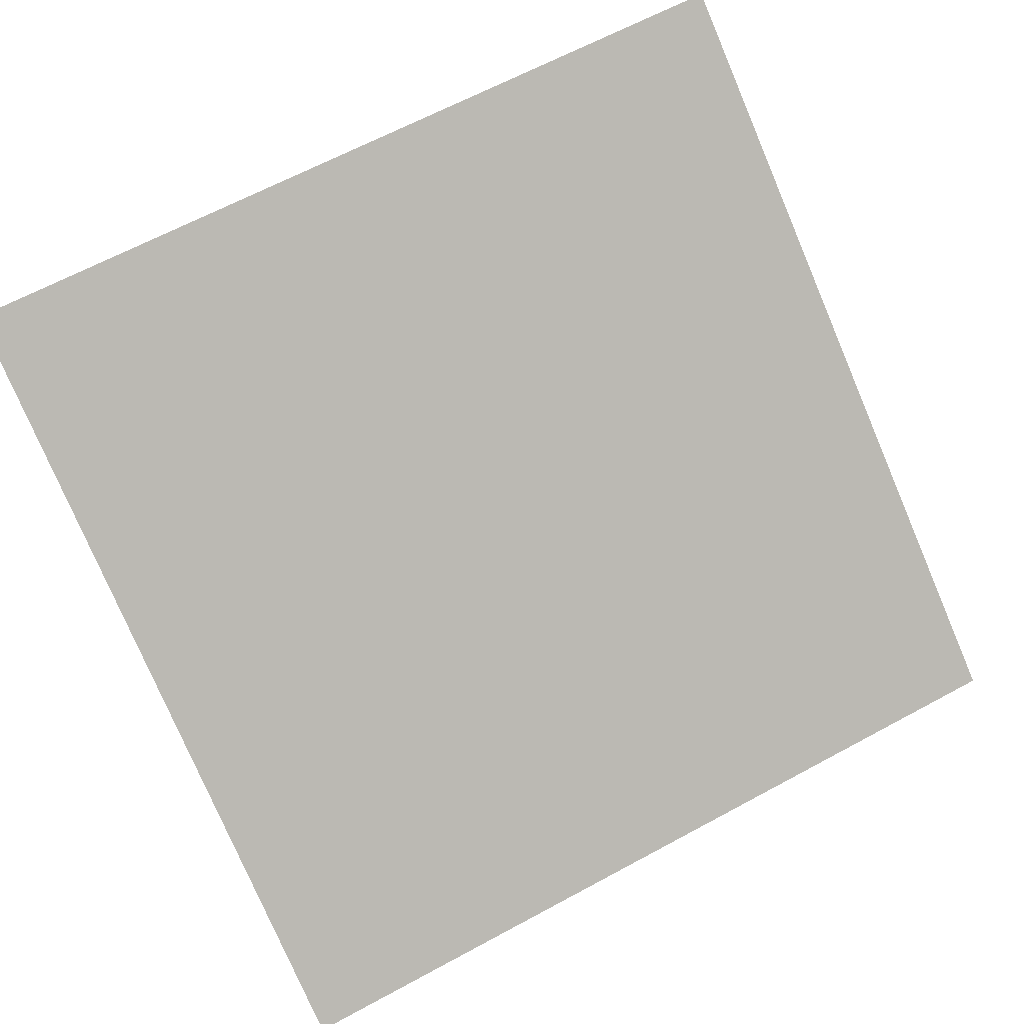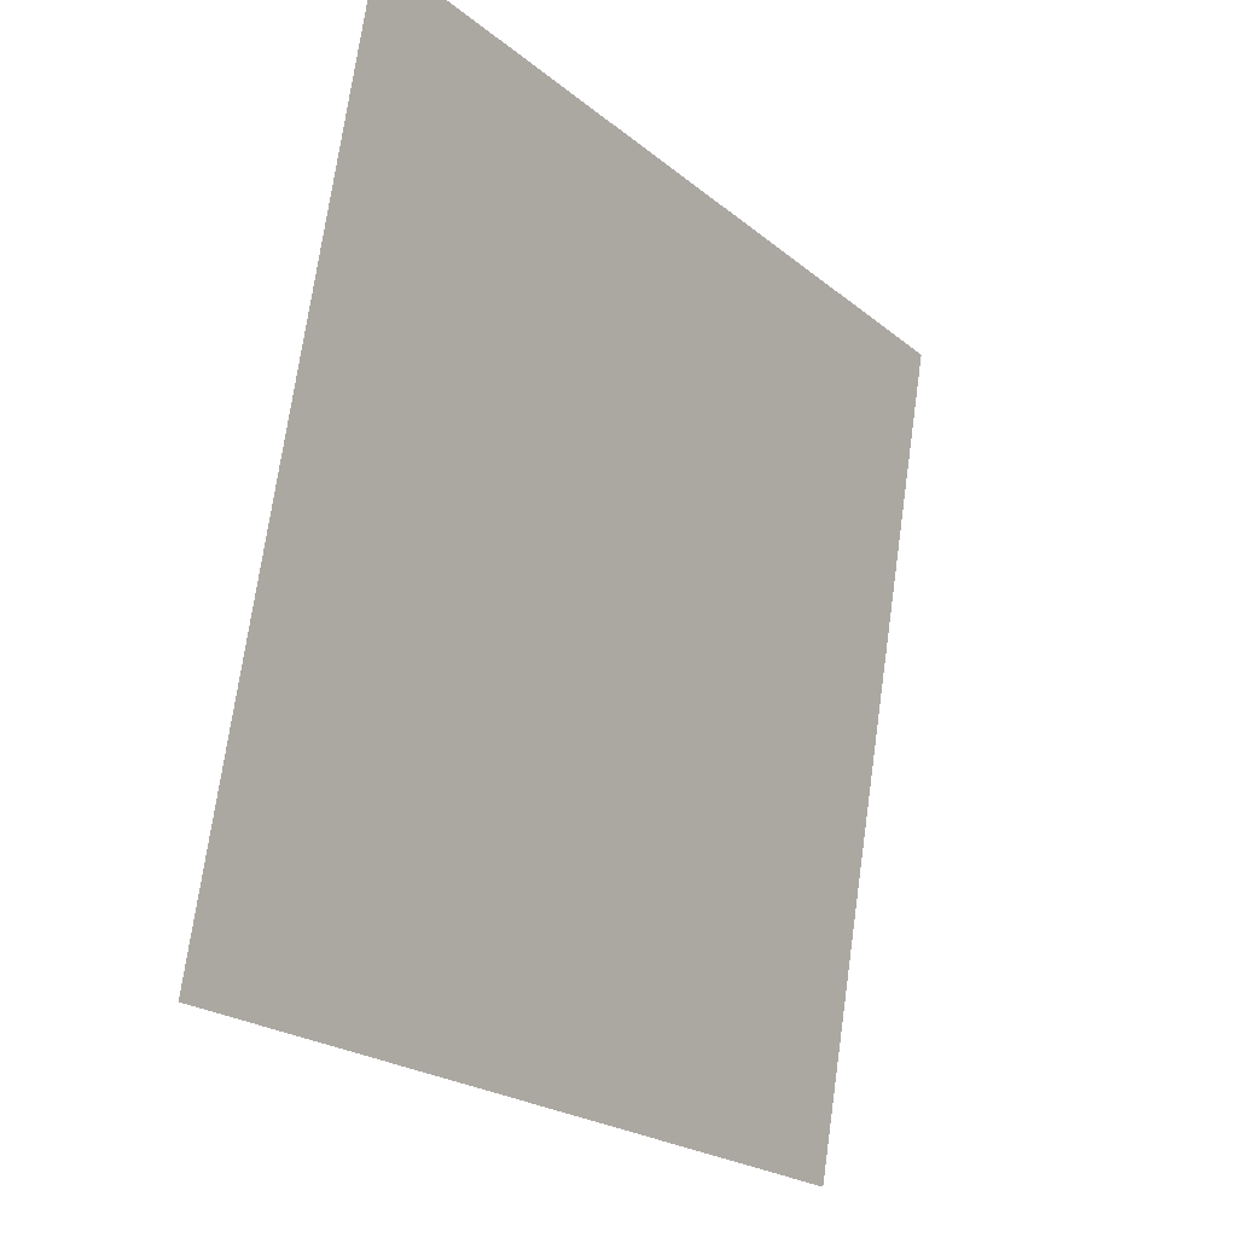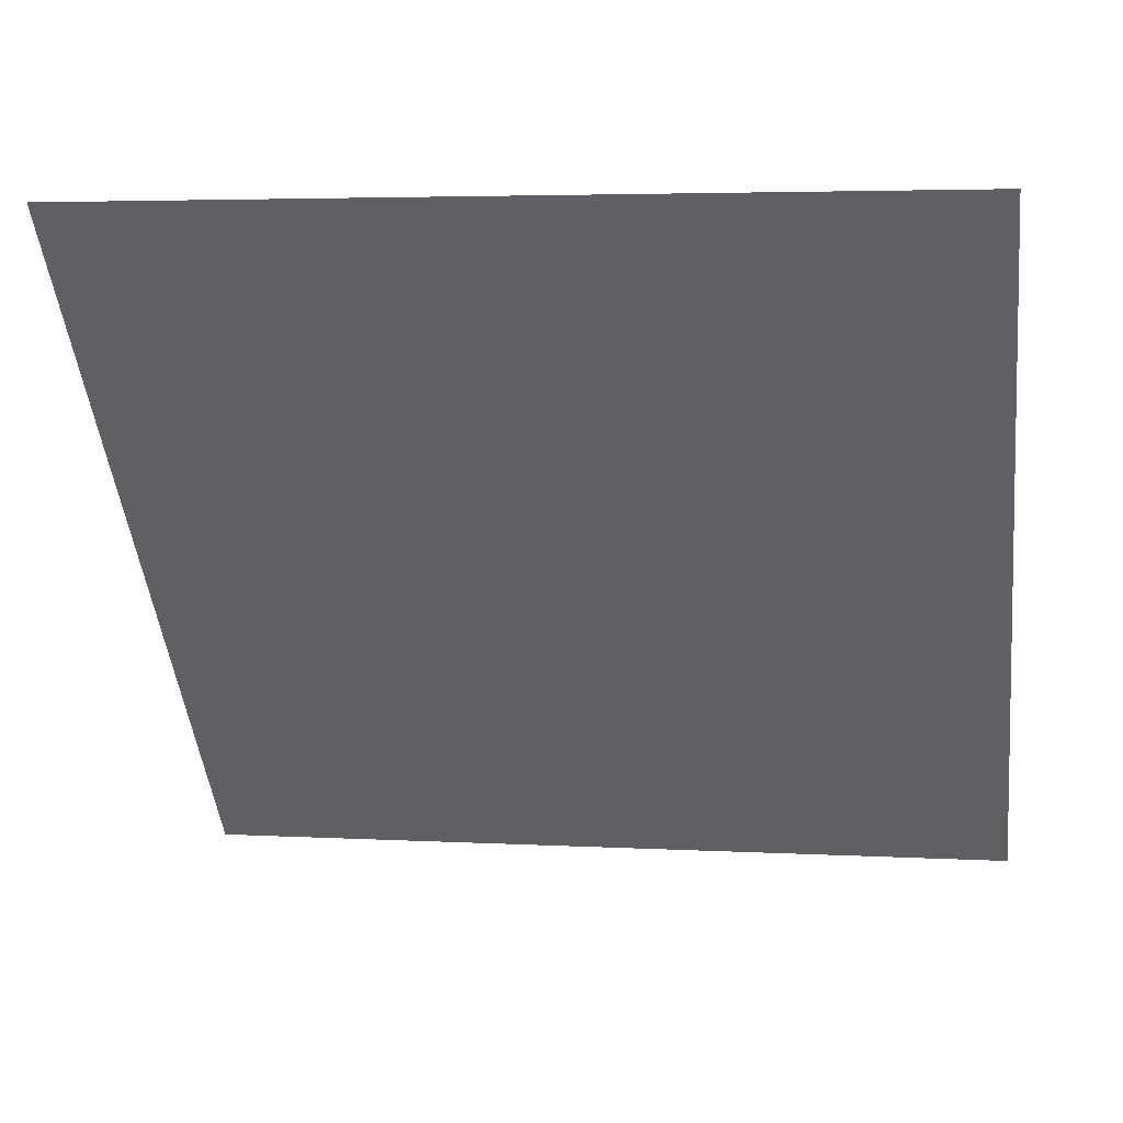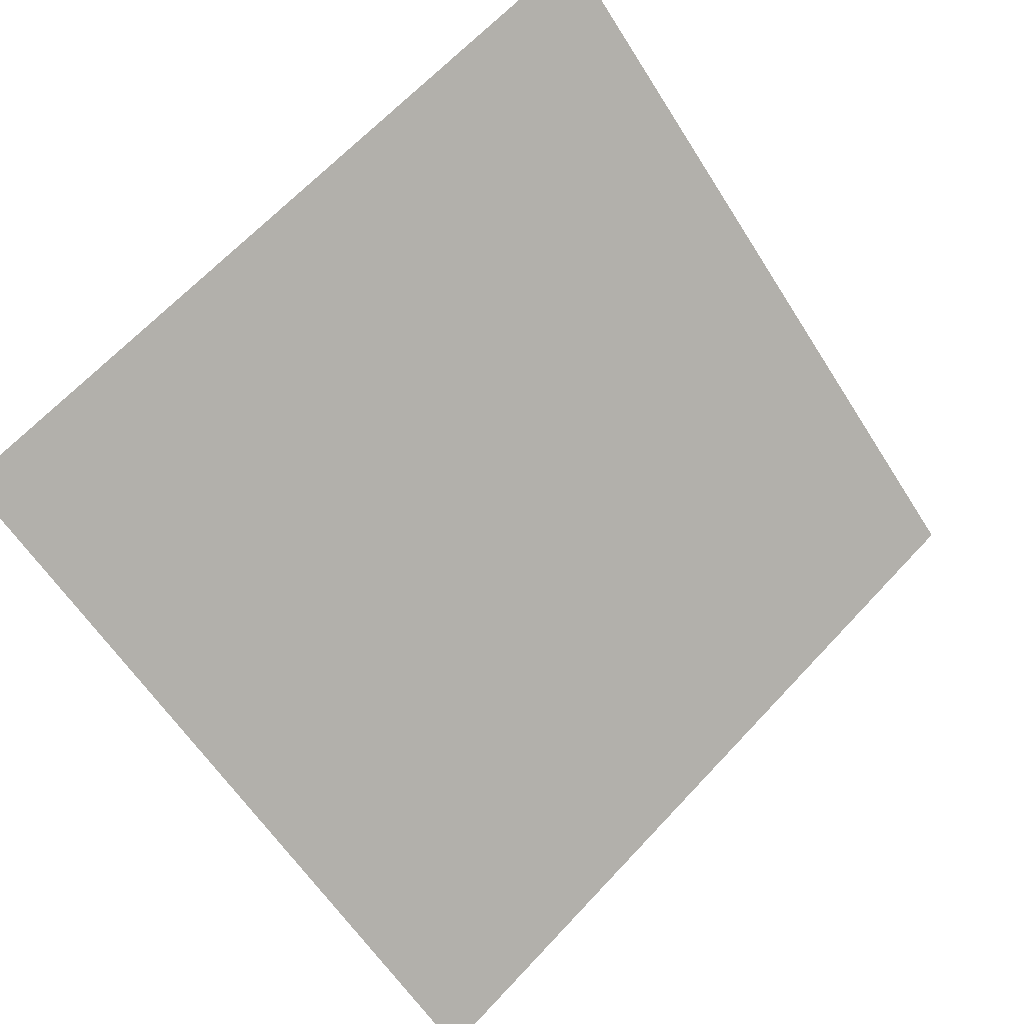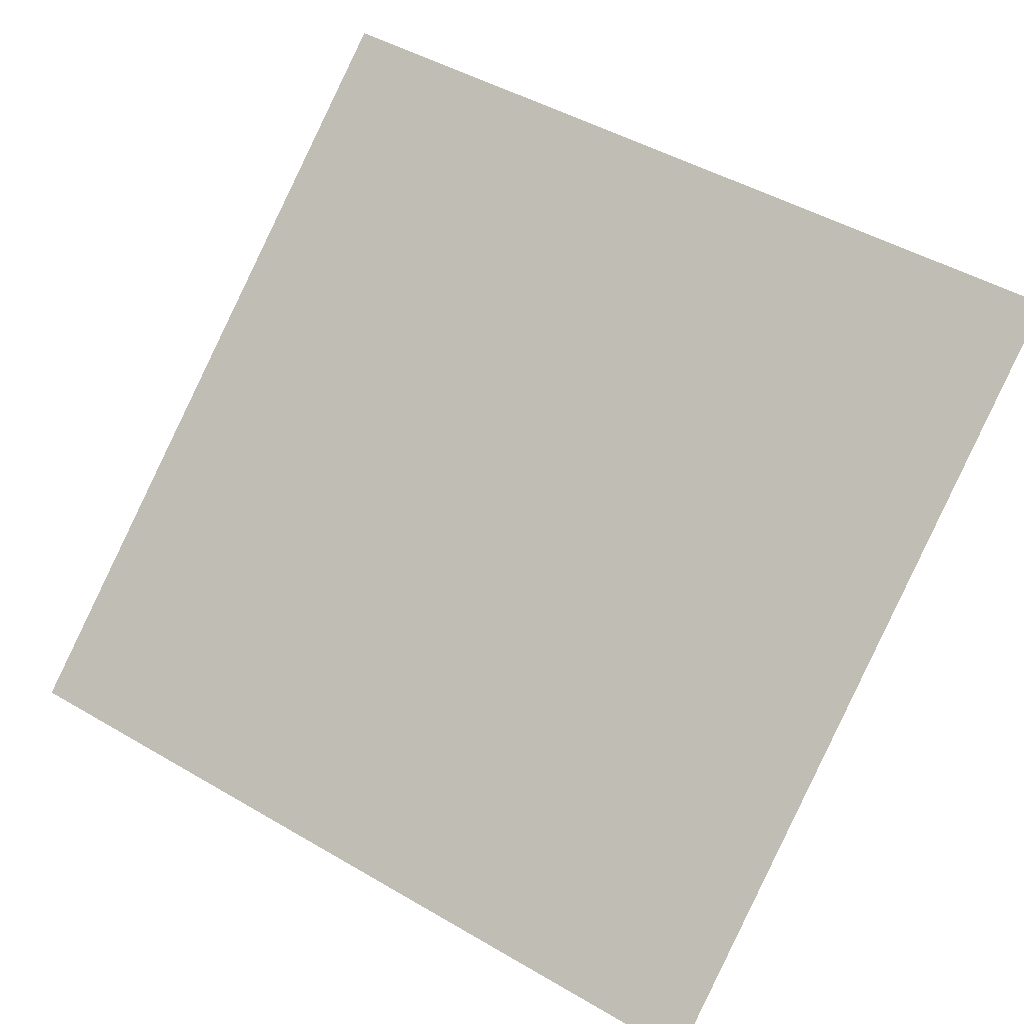
<metadata>
{"format":"obj","ext":"obj","renderer":"f3d","projection":"perspective","resolution":1024,"background":"white","views":[{"elev":62.1,"azim":152.0,"up":"+Y"},{"elev":73.7,"azim":-83.3,"up":"+Z"},{"elev":7.1,"azim":-171.1,"up":"+Z"},{"elev":-58.6,"azim":-57.3,"up":"+Y"},{"elev":49.9,"azim":-146.1,"up":"+Y"}]}
</metadata>
<code>
v 0.04189 0.6473 0.3228
v 0.03533 0.6475 0.3228
v 0.03545 0.6514 0.3281
v 0.04201 0.6513 0.328
f 4 3 2 1

</code>
